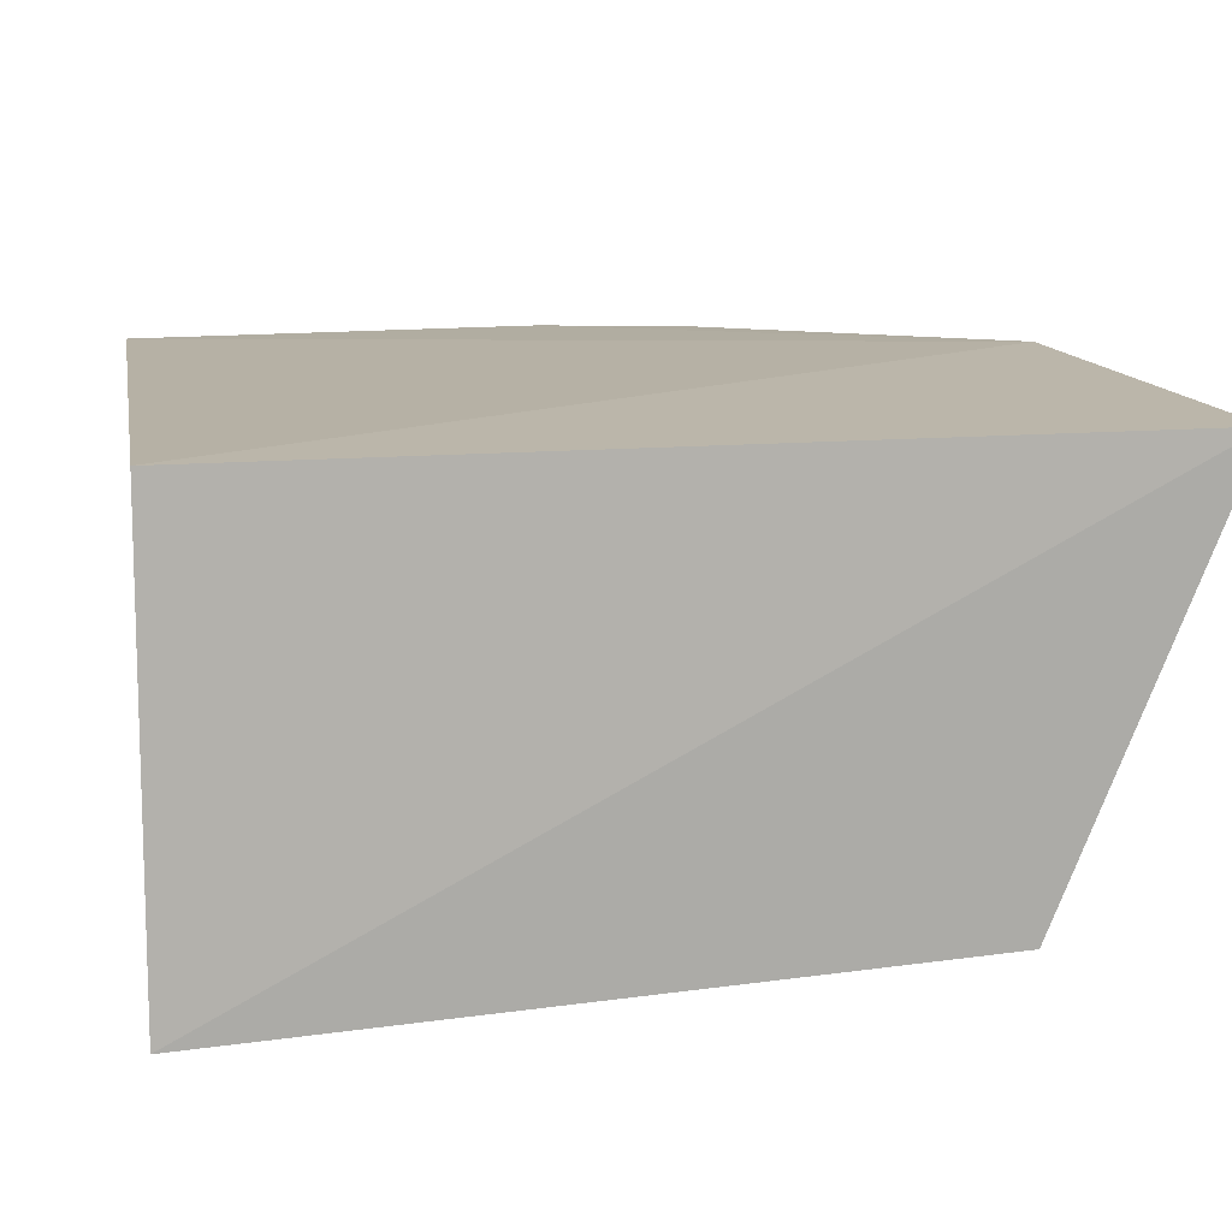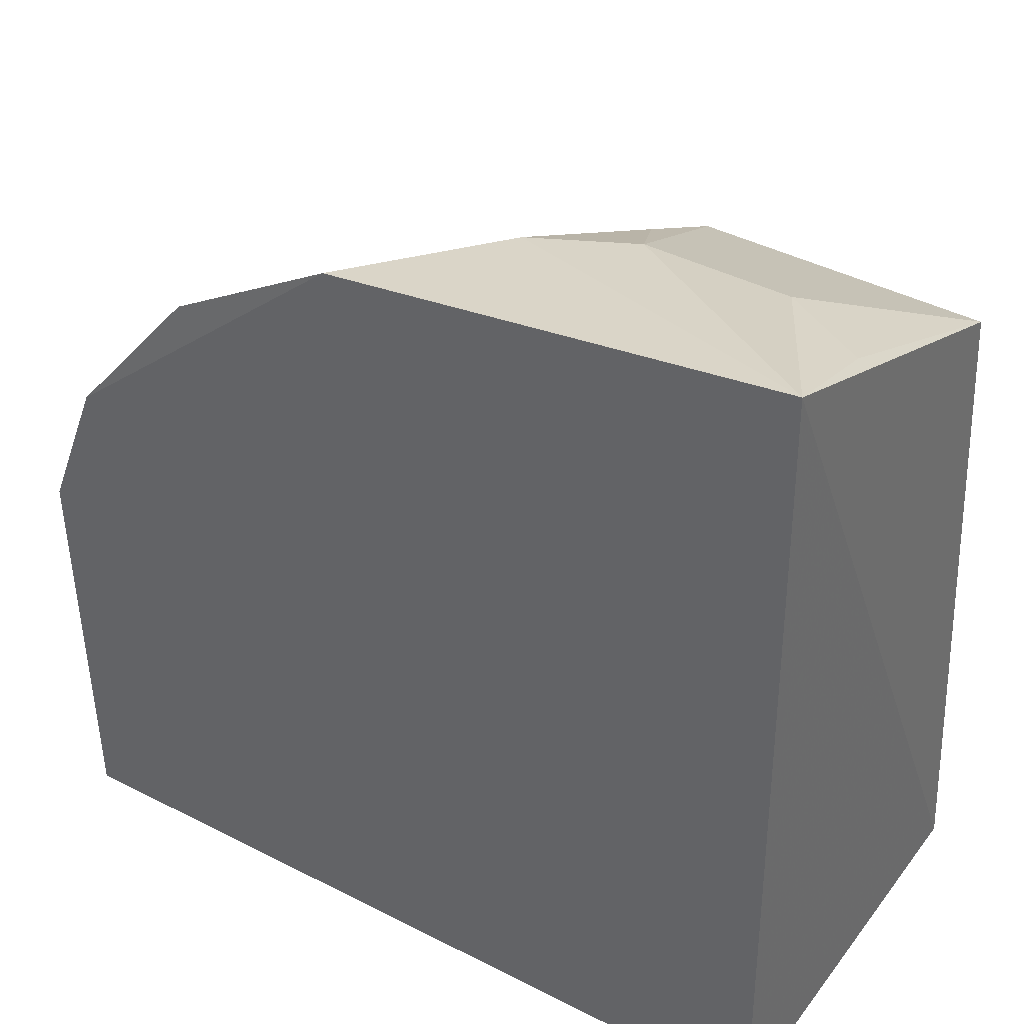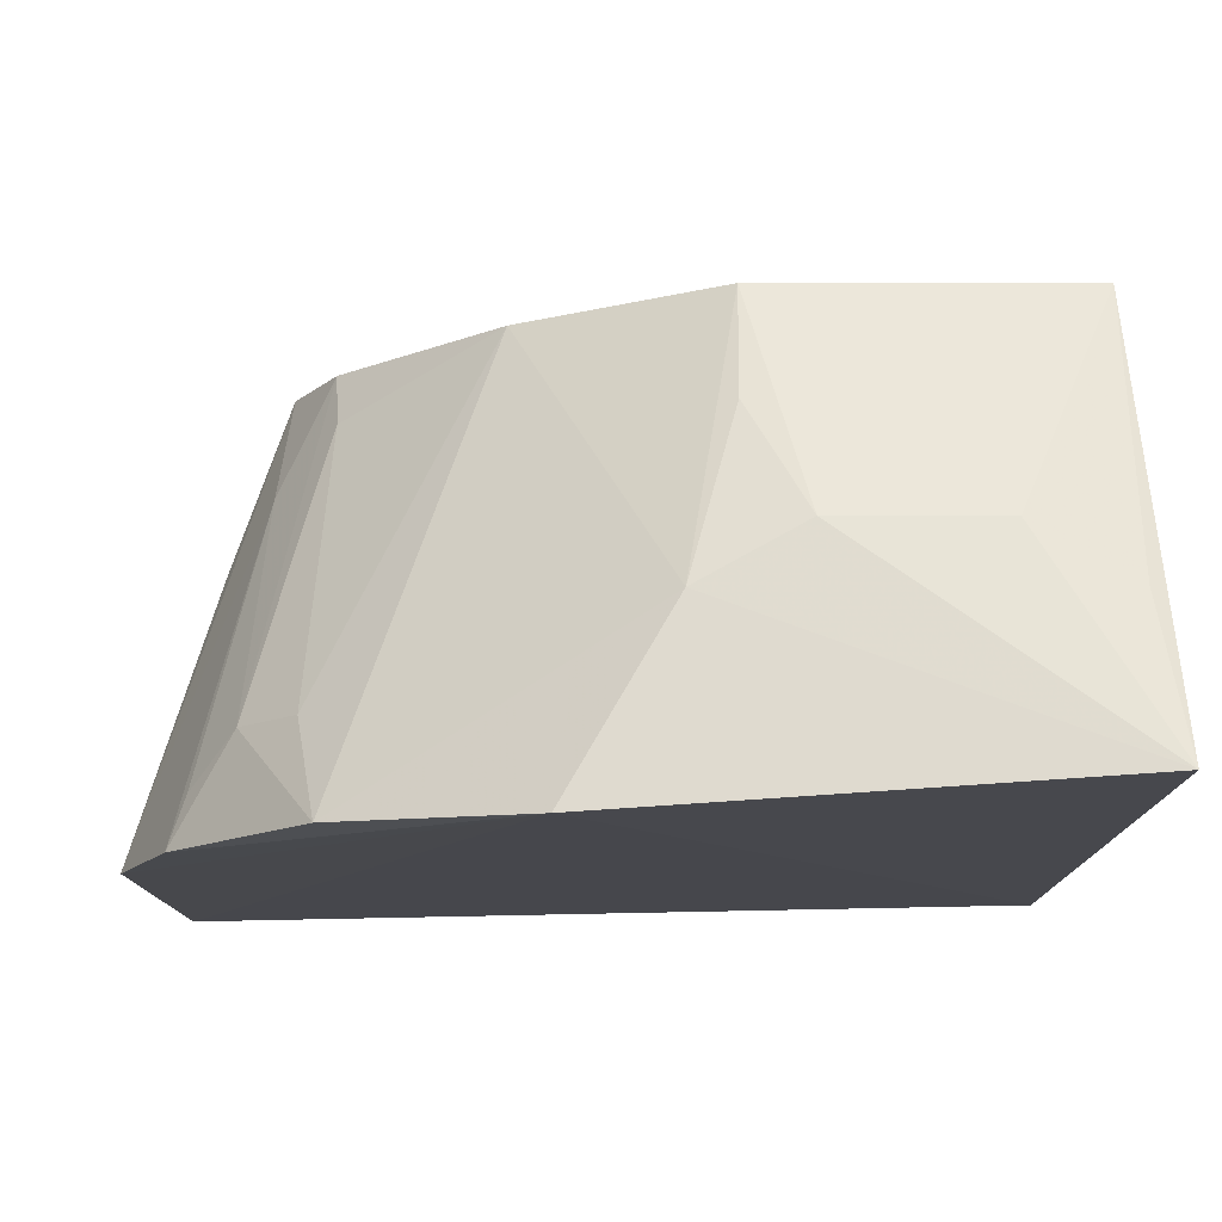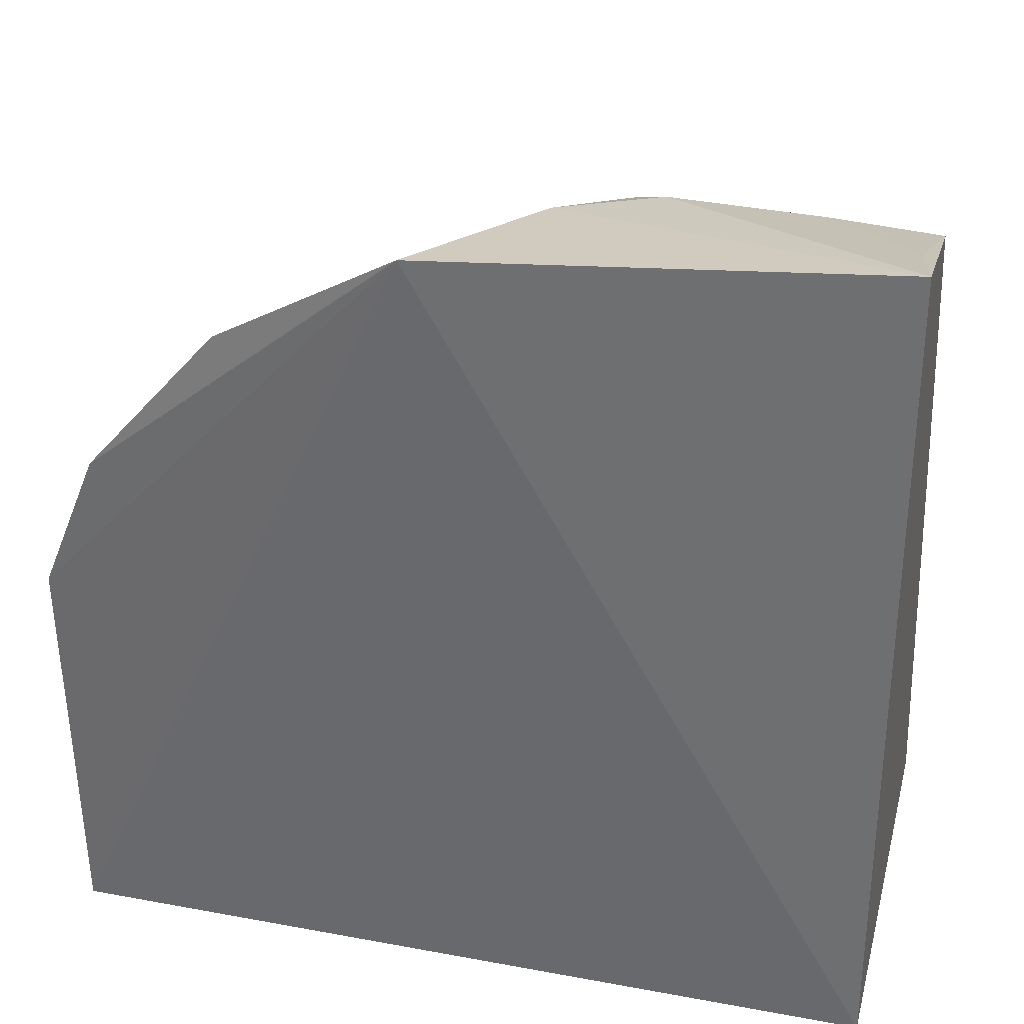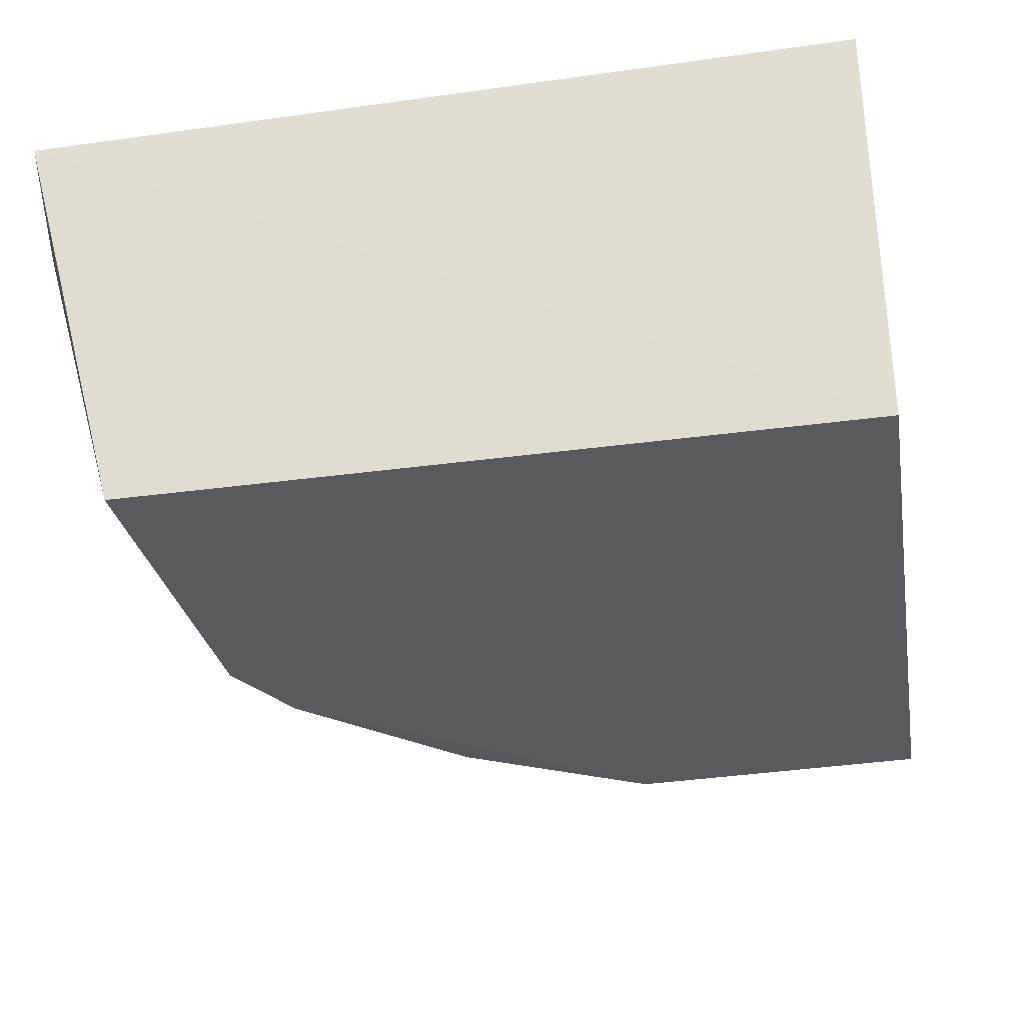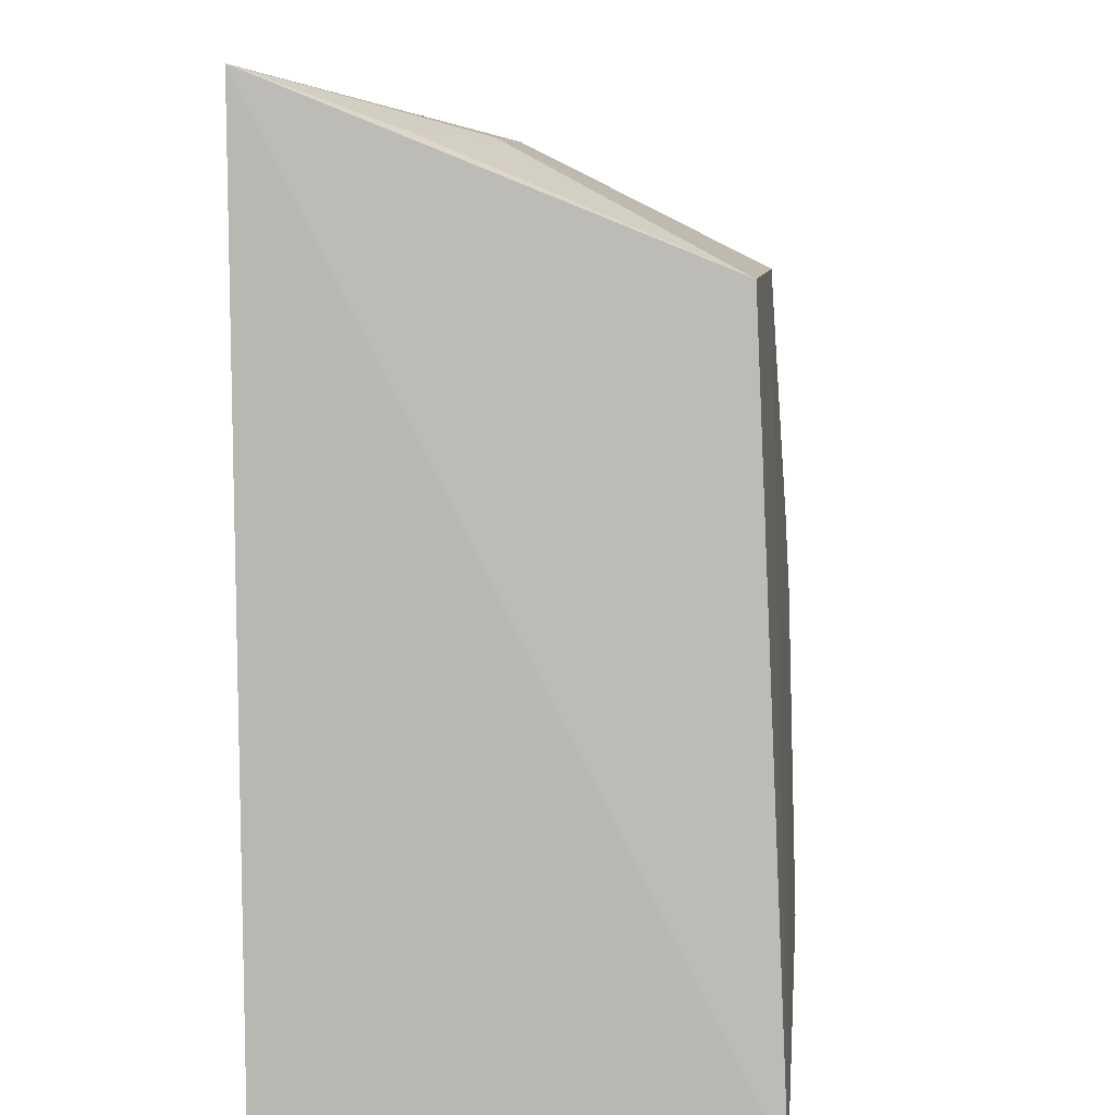
<metadata>
{"format":"obj","ext":"obj","renderer":"f3d","projection":"perspective","resolution":1024,"background":"white","views":[{"elev":11.1,"azim":-101.0,"up":"+Y"},{"elev":38.4,"azim":-147.0,"up":"+Z"},{"elev":77.5,"azim":179.7,"up":"+Z"},{"elev":33.3,"azim":-165.8,"up":"+Z"},{"elev":-33.5,"azim":-169.1,"up":"+Y"},{"elev":6.6,"azim":-83.1,"up":"+Z"}]}
</metadata>
<code>
v 0.09755 -0.2571 0.01493
v 0.1459 -0.1402 -0.1059
v 0.09365 -0.1382 0.09115
v -0.08055 -0.1421 0.1284
v -0.08201 -0.2652 -0.1098
v 0.04422 -0.1356 0.1201
v 0.1466 -0.1385 0.008674
v 0.1135 -0.2606 -0.1044
v -0.07684 -0.2563 0.08235
v -0.08201 -0.1439 -0.1098
v 0.05537 -0.2559 0.05644
v 0.1304 -0.138 0.04839
v 0.11 -0.2579 -0.008838
v 0.1267 -0.2298 -0.07798
v -0.009155 -0.1966 0.1143
v 0.09595 -0.2409 0.02895
v 0.01745 -0.1818 0.1151
v 0.004658 -0.2562 0.08406
v 0.1119 -0.2263 0.01483
v 0.1419 -0.1693 -0.09274
v 0.1266 -0.2291 -0.05241
v -0.05037 -0.1964 0.1136
v 0.09927 -0.1642 0.07191
v 0.005404 -0.226 0.09847
v 0.1142 -0.1643 0.05656
v 0.1425 -0.1545 -0.1049
v 0.1257 -0.2139 -0.009019
v 0.1418 -0.1691 -0.02158
v -0.07556 -0.1818 0.1137
v 0.1261 -0.1513 0.04648
f 7 2 6
f 8 5 2
f 9 4 5
f 10 5 4
f 10 2 5
f 10 6 2
f 10 4 6
f 12 7 6
f 12 6 3
f 13 5 8
f 16 11 1
f 17 11 3
f 17 3 6
f 17 6 4
f 17 4 15
f 18 9 5
f 18 1 11
f 18 13 1
f 18 5 13
f 18 11 17
f 19 1 13
f 19 13 7
f 19 7 12
f 20 14 8
f 20 2 7
f 21 13 8
f 21 8 14
f 22 15 4
f 22 18 15
f 22 9 18
f 23 3 11
f 23 11 16
f 24 18 17
f 24 17 15
f 24 15 18
f 25 16 1
f 25 1 19
f 25 23 16
f 25 12 3
f 25 3 23
f 26 20 8
f 26 8 2
f 26 2 20
f 27 7 13
f 27 13 21
f 28 20 7
f 28 27 21
f 28 7 27
f 28 21 14
f 28 14 20
f 29 22 4
f 29 4 9
f 29 9 22
f 30 25 19
f 30 19 12
f 30 12 25

</code>
